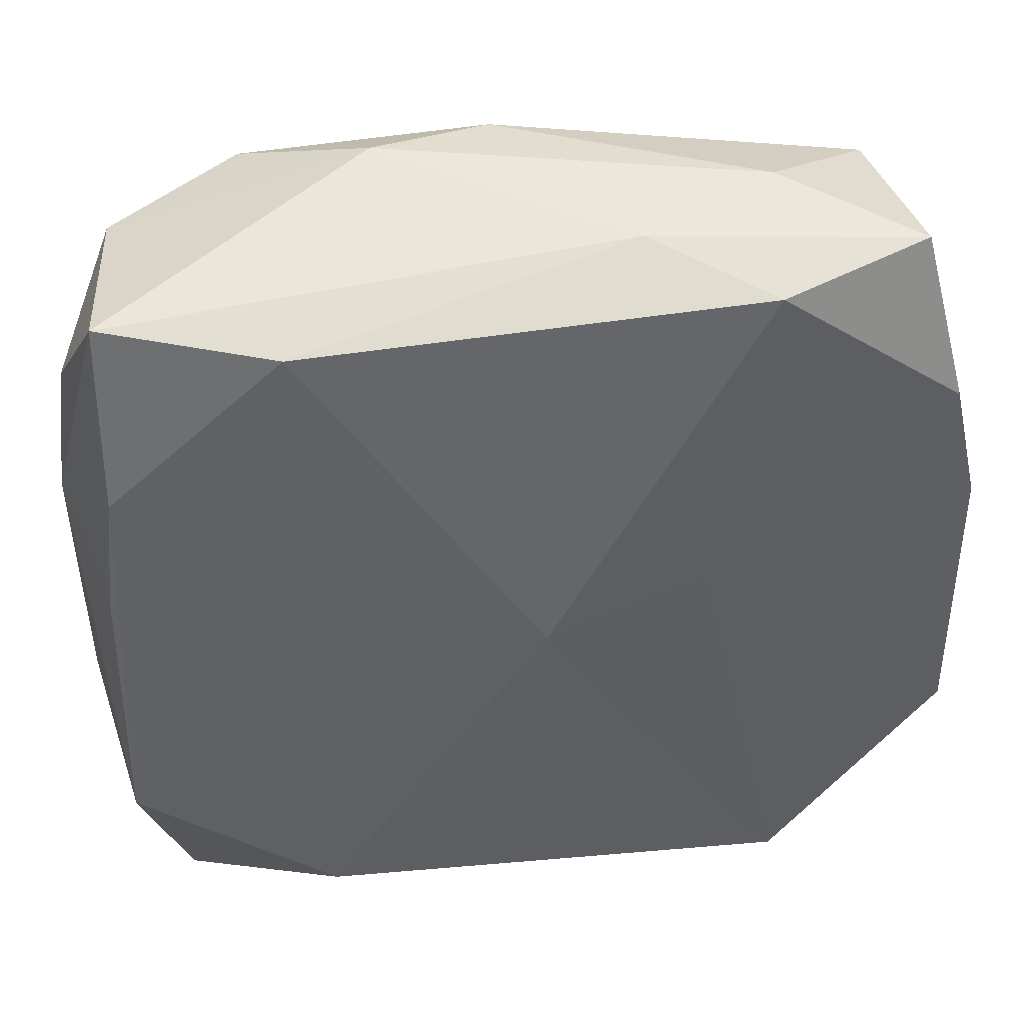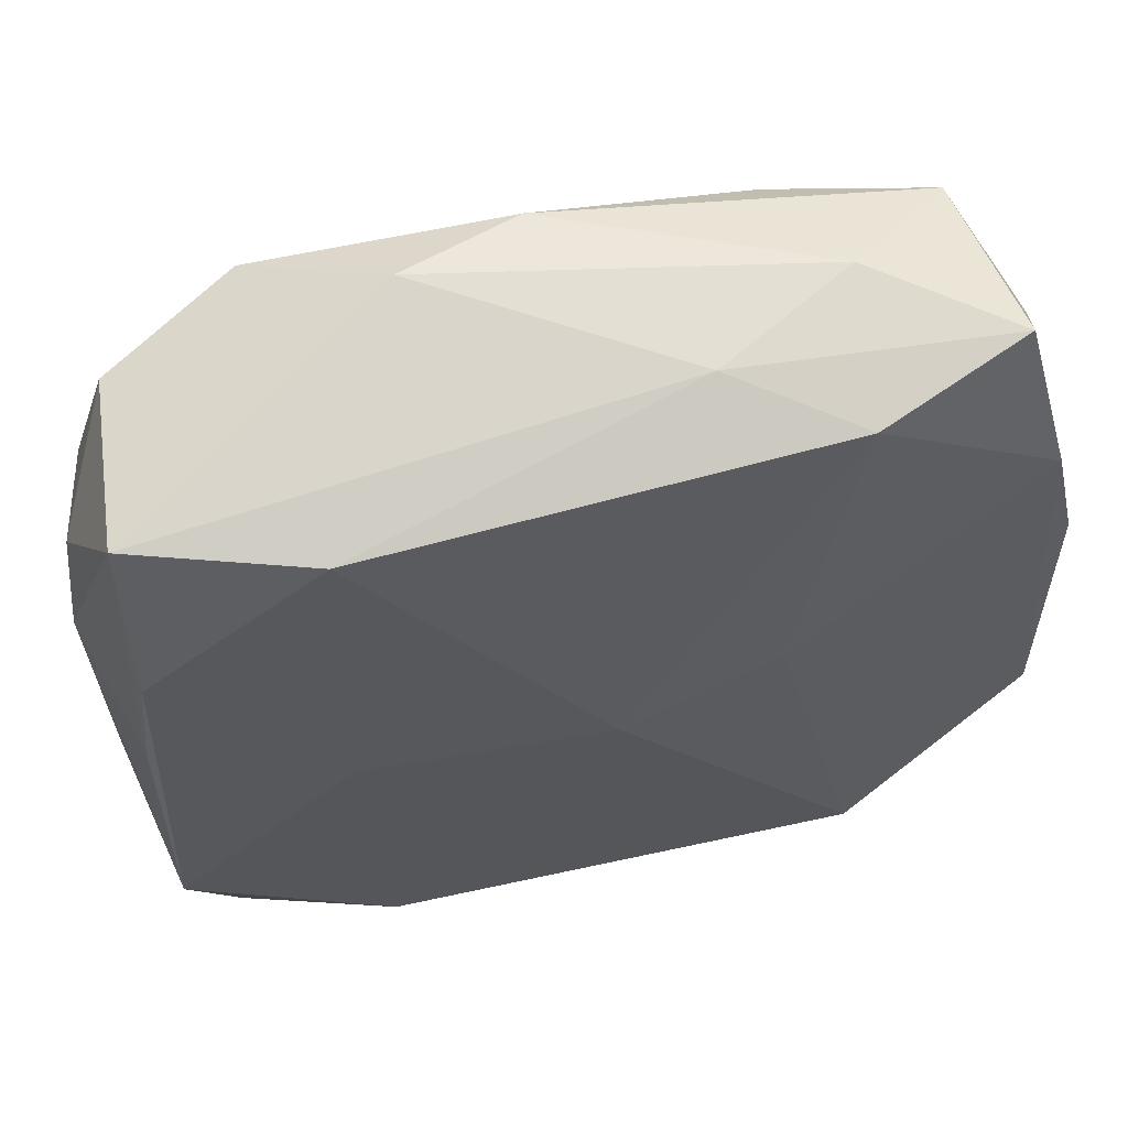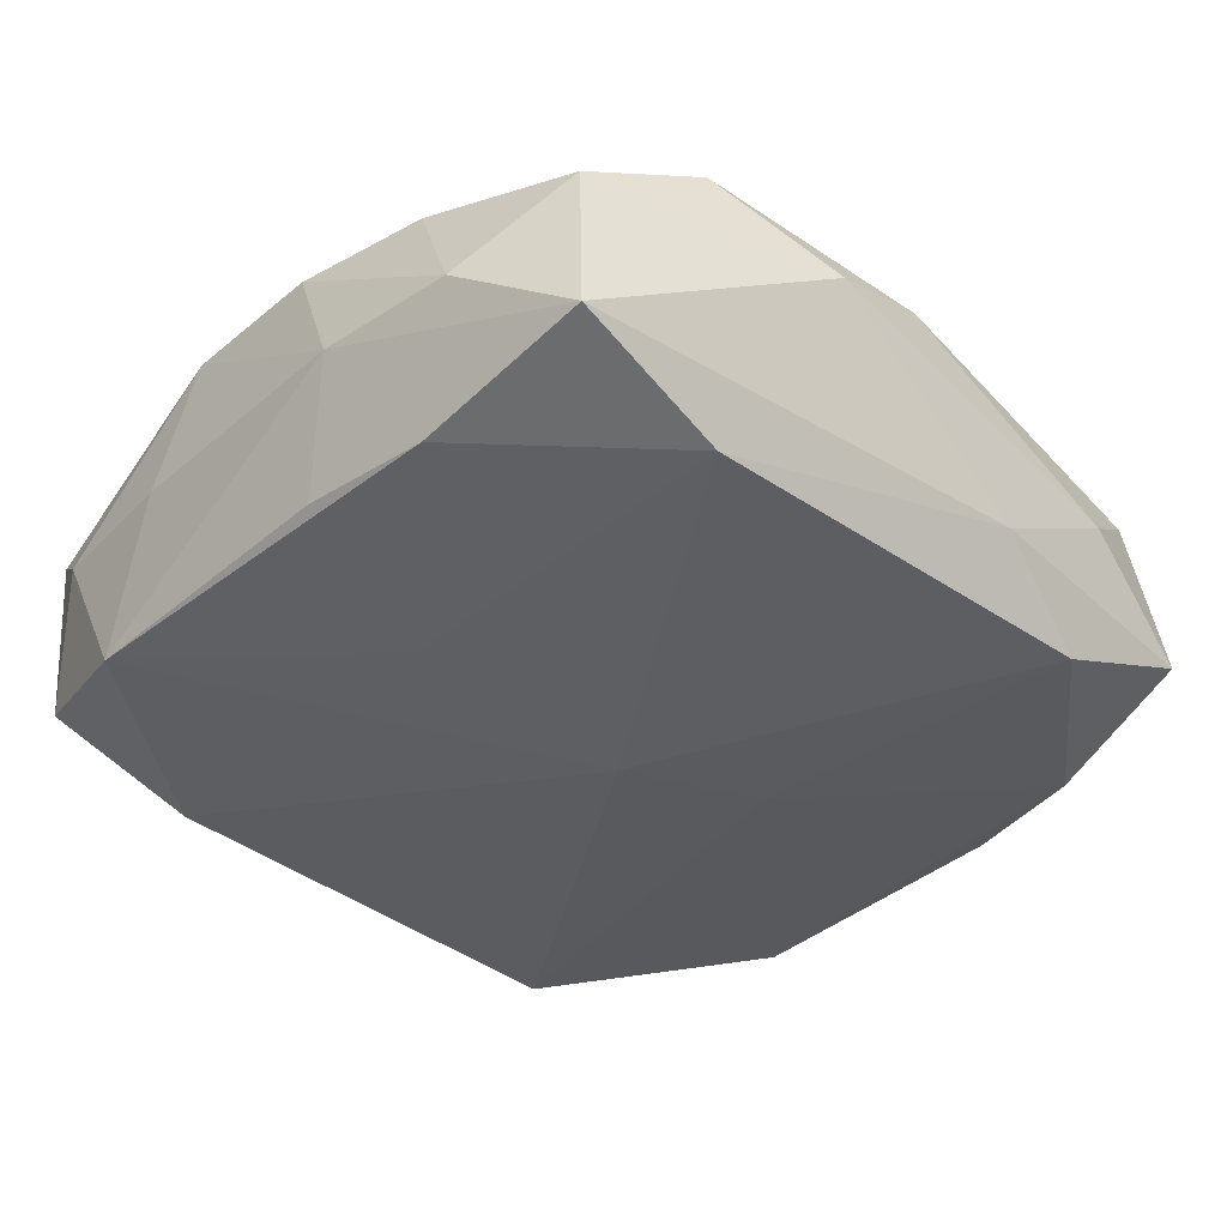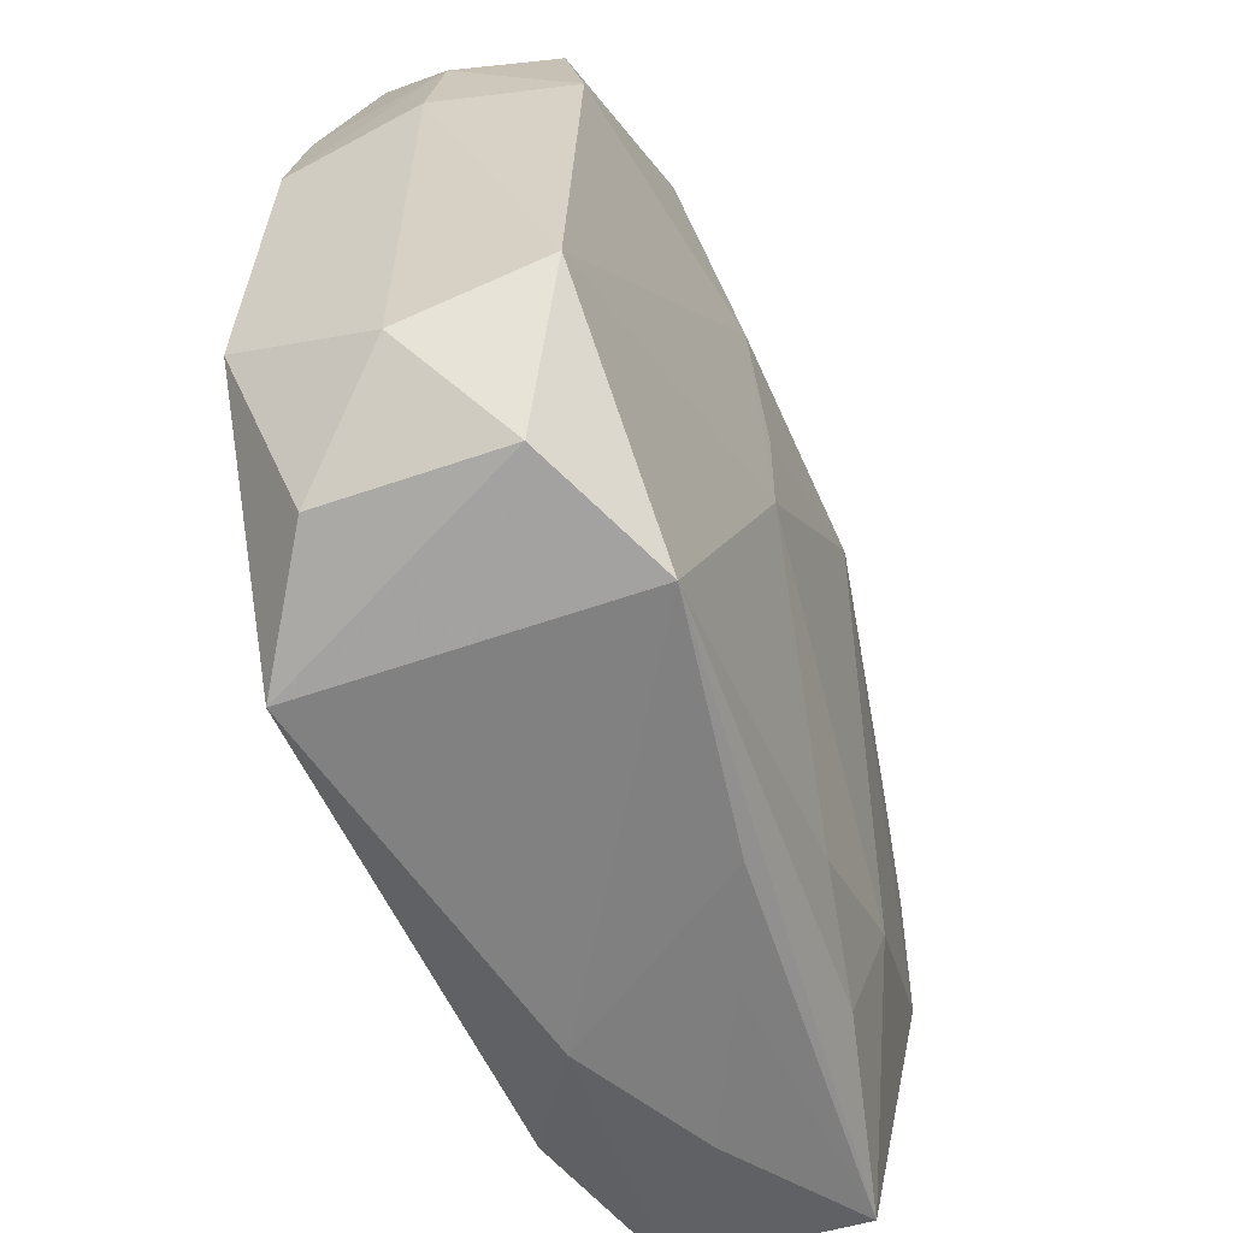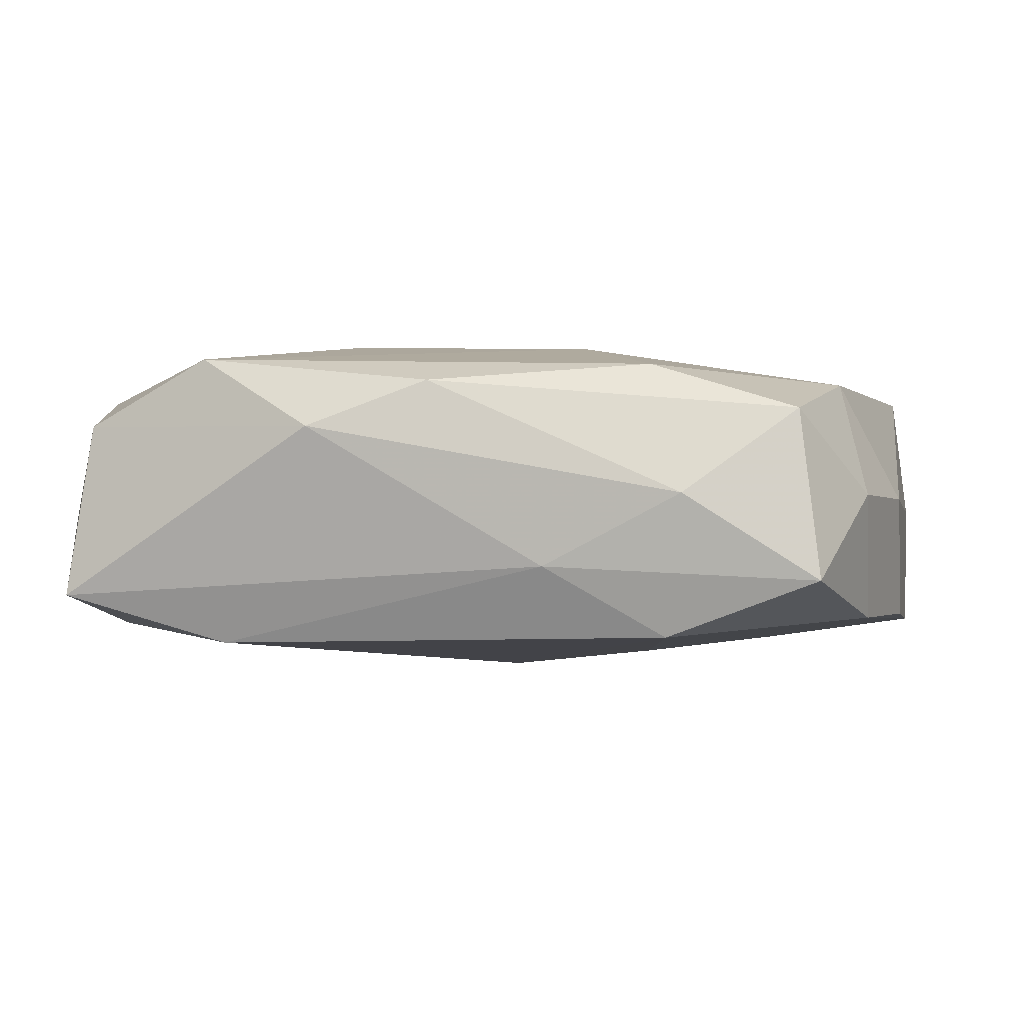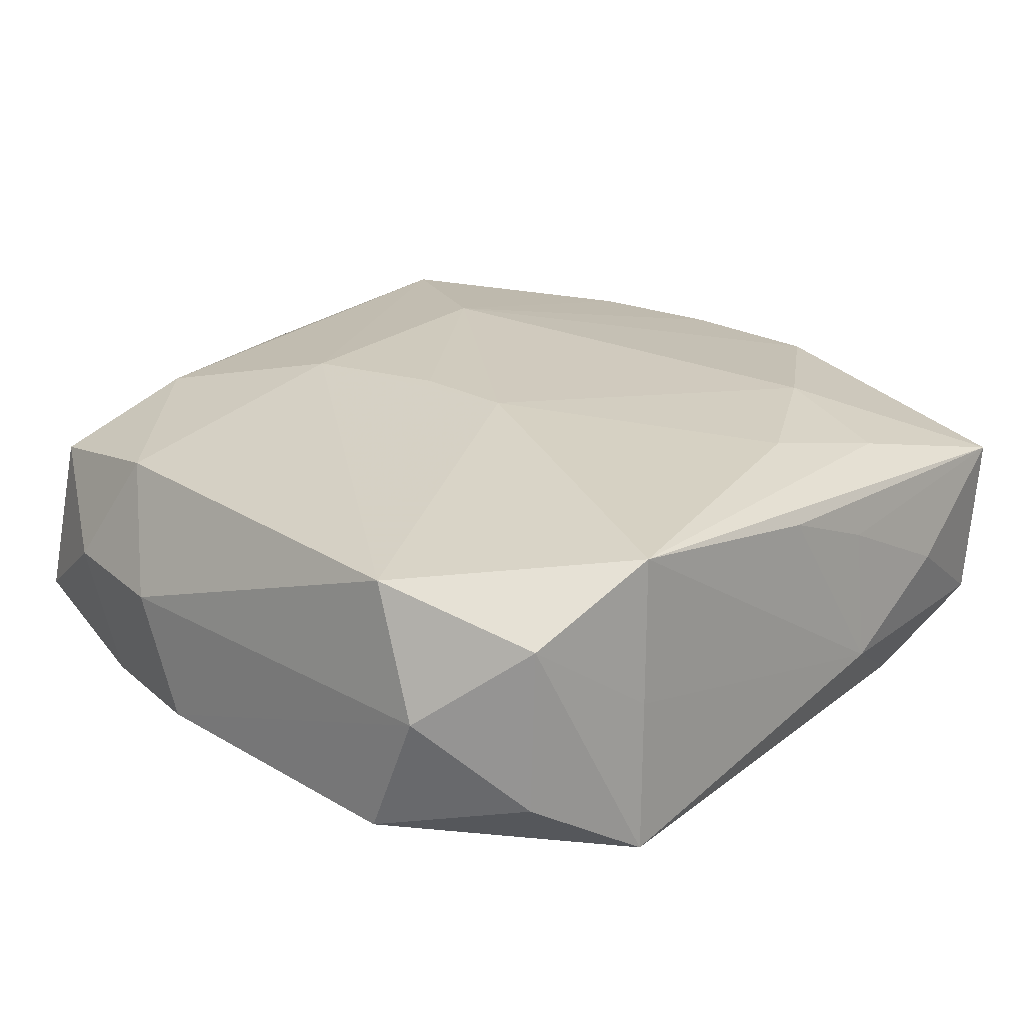
<metadata>
{"format":"obj","ext":"obj","renderer":"f3d","projection":"perspective","resolution":1024,"background":"white","views":[{"elev":45.3,"azim":171.2,"up":"+Y"},{"elev":62.8,"azim":165.7,"up":"+Y"},{"elev":-35.8,"azim":136.6,"up":"+Z"},{"elev":-57.1,"azim":-68.1,"up":"+Y"},{"elev":-1.0,"azim":-168.4,"up":"+Z"},{"elev":23.4,"azim":-48.2,"up":"+Z"}]}
</metadata>
<code>
v -0.01506 -0.02302 -0.0001459
v -0.005245 -0.002927 0.01042
v 0.01396 0.0002734 -0.009087
v 0.01427 -0.0124 0.008454
v -0.02224 -0.02071 -0.004934
v 0.0002999 0.02434 0.007304
v -0.02192 -0.02075 0.004949
v 0.01201 -0.01995 0.007044
v -0.0003604 0.0005014 -0.01031
v -0.006896 0.01167 0.01011
v -0.02092 0.02141 0.00561
v -0.005089 0.003282 0.01039
v 0.02541 0.01563 -0.0001779
v -0.006438 0.02411 -0.003482
v 0.02193 -0.02217 -0.00596
v -0.01224 0.02057 0.008328
v 0.007266 0.02545 0.004658
v 0.02345 0.01197 -0.007318
v 0.02474 -0.01259 -0.008287
v 0.02423 0.01196 0.007041
v -0.01455 -0.02263 0.008636
v 0.005049 -0.01756 0.008465
v -0.01331 0.02217 -0.007579
v 0.01421 -0.02373 -0.0006919
v -0.02276 0.01202 0.00753
v 0.0243 0.004283 -0.007151
v 0.02596 -0.004637 0.00665
v 0.02199 0.02143 0.004973
v 0.02311 0.02286 -0.005281
v -0.02619 -0.01211 -0.007489
v -0.009678 0.002785 -0.009254
v -0.02538 -0.01213 0.007825
v -0.02444 0.01301 -0.006646
v 0.01294 -0.0217 -0.009029
v 0.02644 0.00747 -0.0003455
v 0.02628 -0.007604 -0.0006174
v 0.02553 -0.01608 -0.0007584
v 0.01335 0.0219 -0.00811
v 0.007667 0.01212 0.01042
v 0.006056 -0.02335 0.003479
v -0.02622 -0.01528 0.0001985
v -0.02622 0.008112 0.0006252
v -0.02622 0.005248 -0.006613
v -0.02221 0.02271 -0.004277
v -0.01555 -0.02336 -0.009335
v -0.0003869 -0.02308 0.006201
v -0.01449 0.02424 0.0007057
v 0.0144 0.02275 0.008865
v 0.0224 -0.02263 0.004398
v -0.02457 0.01587 0.0007366
v 0.02594 0.004246 0.006773
v 0.006149 -0.02412 -0.004726
f 17 29 14
f 29 38 14
f 36 19 35
f 44 11 47
f 17 14 47
f 47 14 44
f 36 35 27
f 27 35 51
f 51 39 27
f 37 19 36
f 36 27 37
f 37 27 49
f 19 37 15
f 15 37 49
f 3 19 9
f 9 38 3
f 44 14 23
f 23 14 38
f 23 38 9
f 9 31 23
f 10 32 2
f 39 48 10
f 28 29 17
f 17 48 28
f 20 39 51
f 20 48 39
f 20 28 48
f 29 35 26
f 26 35 19
f 17 47 6
f 6 47 11
f 6 48 17
f 2 32 21
f 4 39 2
f 4 27 39
f 49 27 4
f 19 15 34
f 9 19 34
f 2 39 12
f 12 10 2
f 39 10 12
f 32 10 25
f 25 42 32
f 51 35 13
f 13 20 51
f 13 35 29
f 29 28 13
f 28 20 13
f 18 26 19
f 19 3 18
f 18 3 38
f 18 38 29
f 29 26 18
f 16 10 48
f 48 6 16
f 16 6 11
f 11 25 16
f 16 25 10
f 52 34 15
f 50 11 44
f 50 25 11
f 42 25 50
f 42 50 43
f 2 21 22
f 22 4 2
f 49 21 46
f 21 52 46
f 33 23 31
f 44 23 33
f 33 50 44
f 33 43 50
f 32 42 41
f 42 43 41
f 49 4 8
f 4 22 8
f 8 21 49
f 8 22 21
f 24 15 49
f 24 52 15
f 7 21 32
f 32 41 7
f 40 46 52
f 52 24 40
f 49 46 40
f 40 24 49
f 34 52 45
f 9 34 45
f 45 31 9
f 30 41 43
f 43 33 30
f 30 33 31
f 31 45 30
f 5 7 41
f 5 45 7
f 41 30 5
f 5 30 45
f 21 7 1
f 7 45 1
f 1 52 21
f 1 45 52

</code>
